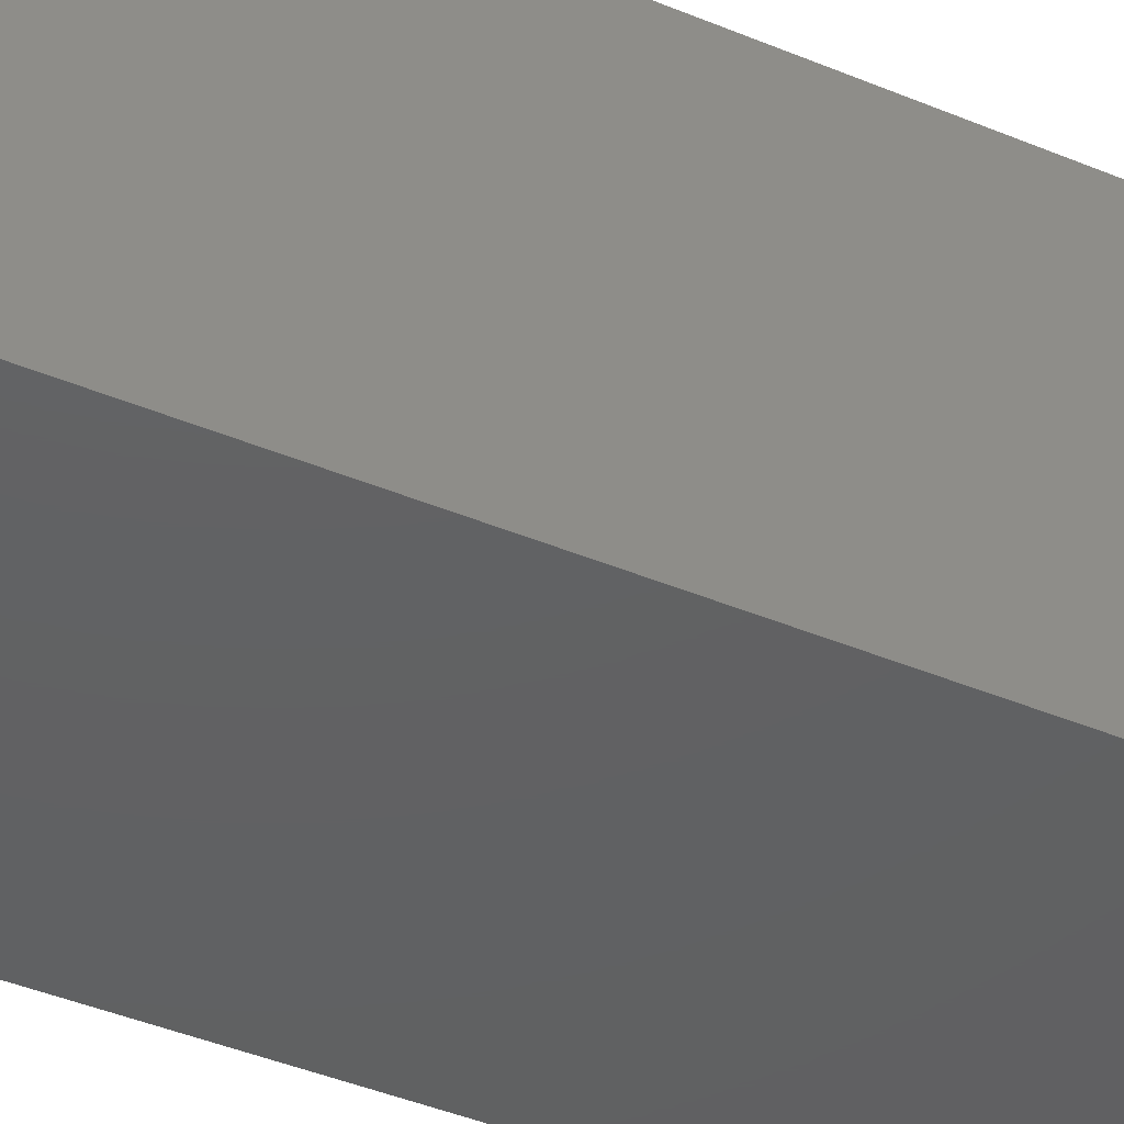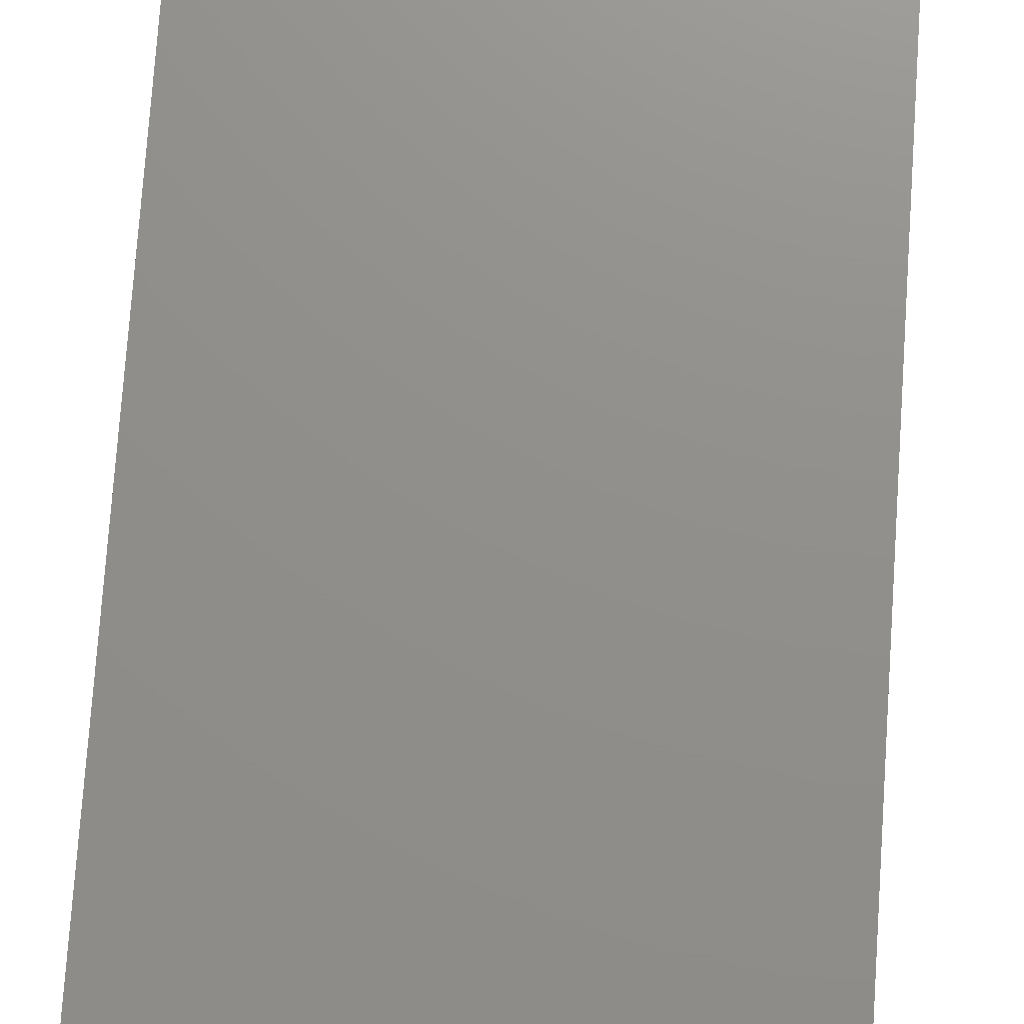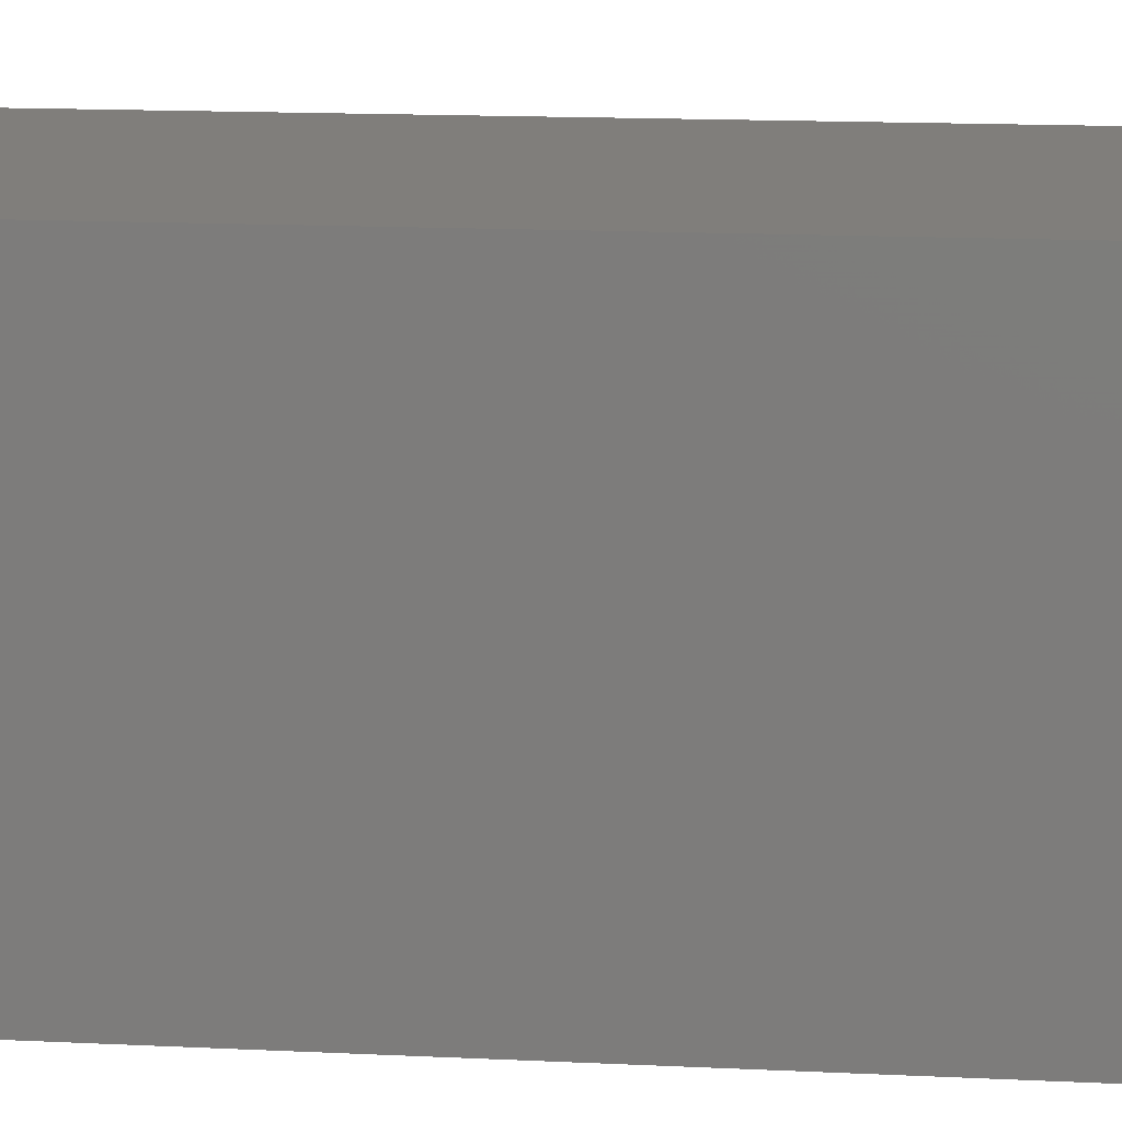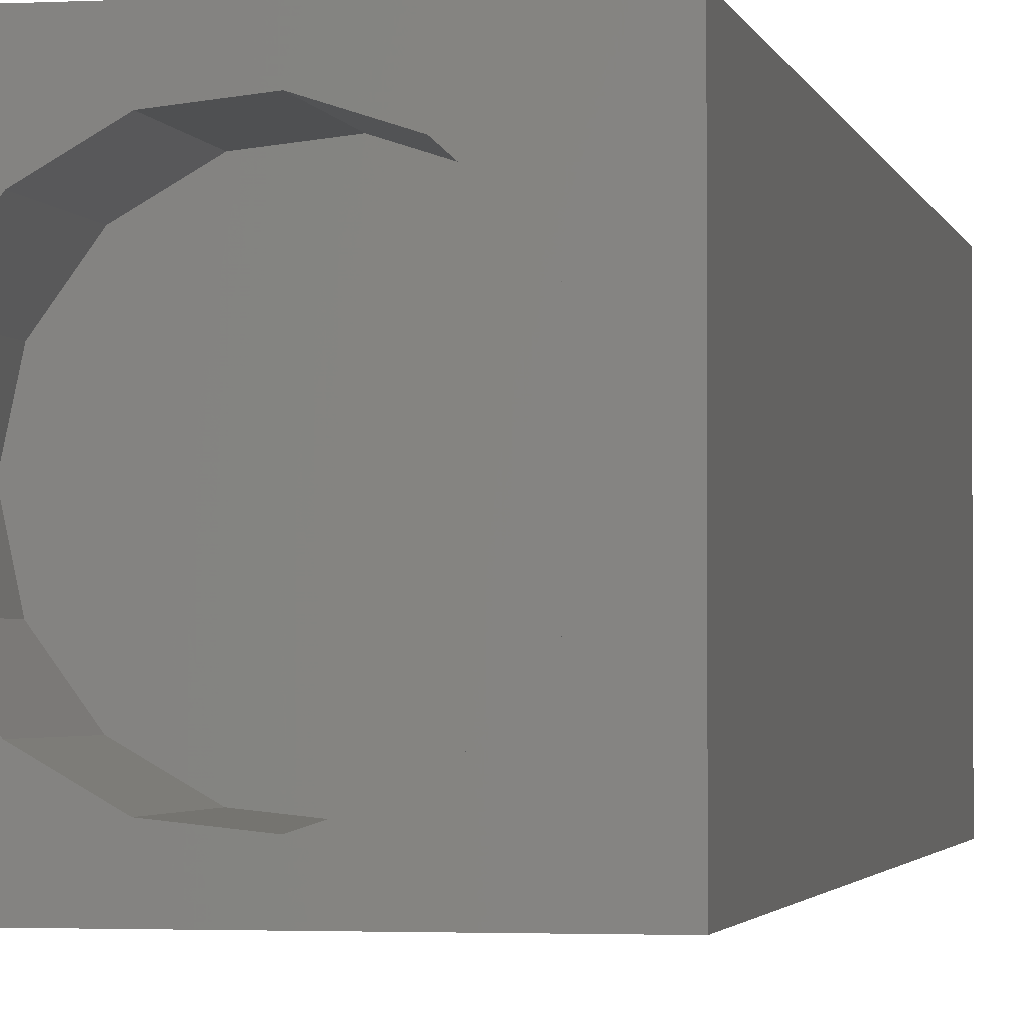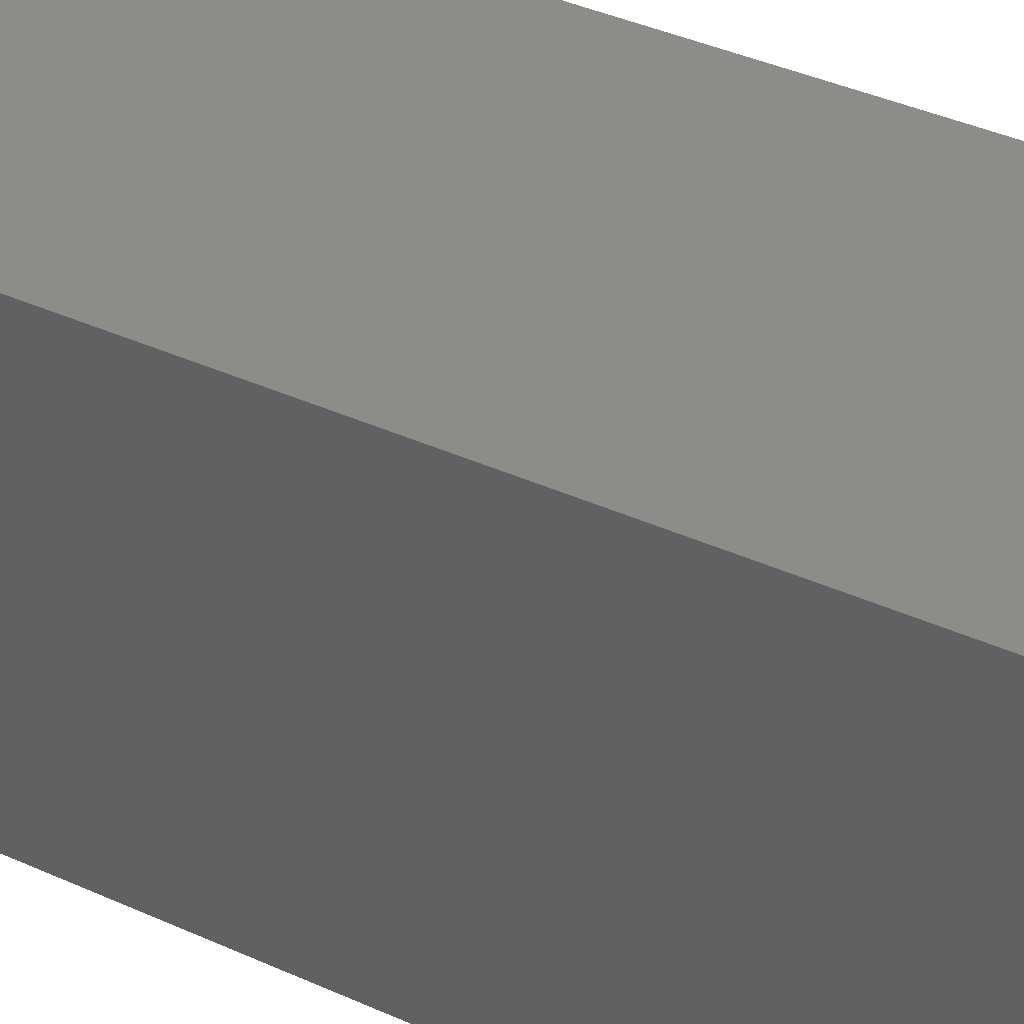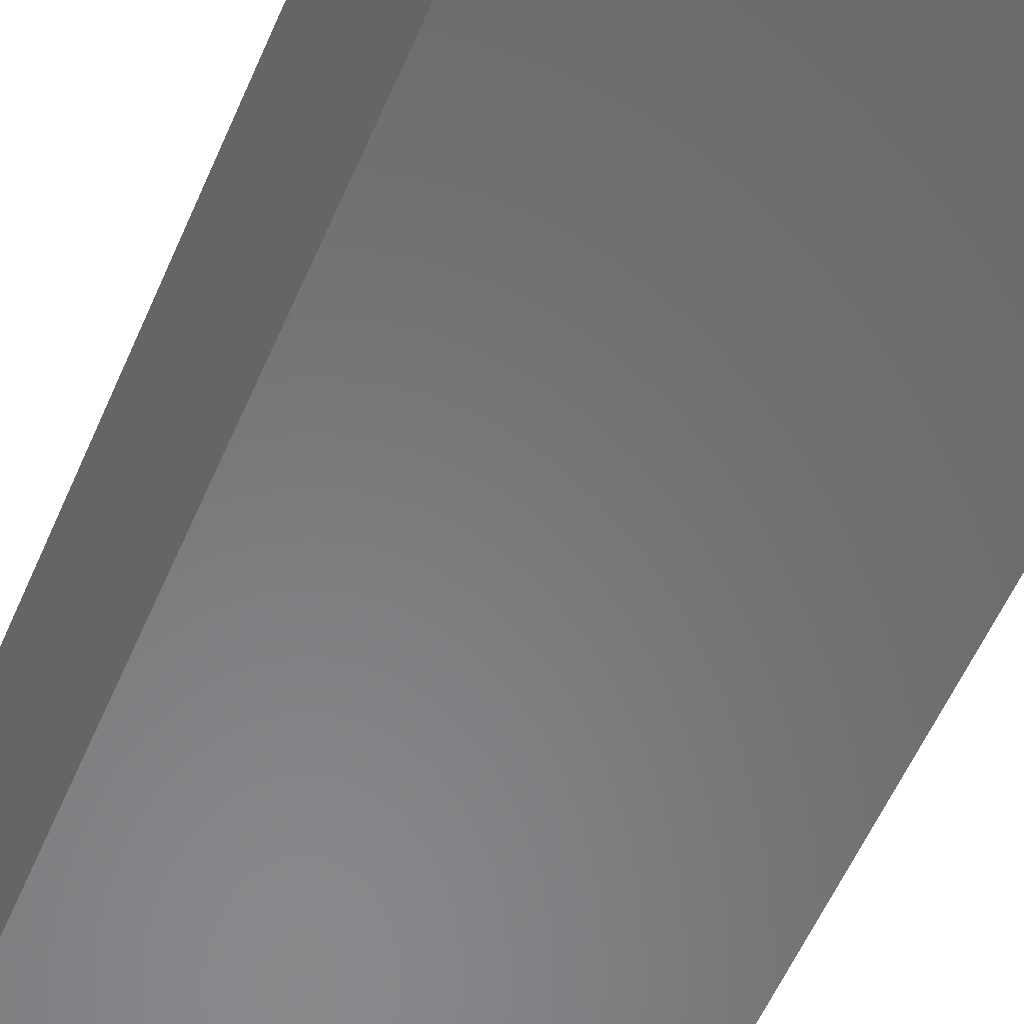
<metadata>
{"format":"stl","ext":"stl","renderer":"f3d","projection":"perspective","resolution":1024,"background":"white","views":[{"elev":-43.0,"azim":63.7,"up":"+Y"},{"elev":72.8,"azim":-176.1,"up":"+Y"},{"elev":12.4,"azim":97.2,"up":"+Y"},{"elev":-2.1,"azim":-169.0,"up":"+Y"},{"elev":37.3,"azim":120.6,"up":"+Y"},{"elev":-55.1,"azim":157.3,"up":"+Y"}]}
</metadata>
<code>
# stl→obj: 38 verts, 72 faces
v 5 0 15
v 5 5 0
v 5 5 15
v 5 0 0
v 0 5 15
v 0 0 15
v 4.5 2.5 0
v 4.327 1.687 0
v 3.838 1.014 0
v 3.118 0.5979 0
v 2.291 0.511 0
v 0.5437 2.084 0
v 0 0 0
v 0.5437 2.916 0
v 0.882 1.324 0
v 1.5 0.7679 0
v 4.327 3.313 0
v 3.838 3.986 0
v 3.118 4.402 0
v 2.291 4.489 0
v 0 5 0
v 1.5 4.232 0
v 0.882 3.676 0
v 0.5437 2.084 1.98
v 0.5437 2.916 1.98
v 3.838 3.986 1.98
v 4.327 3.313 1.98
v 4.5 2.5 1.98
v 3.118 4.402 1.98
v 2.291 4.489 1.98
v 3.118 0.5979 1.98
v 3.838 1.014 1.98
v 1.5 4.232 1.98
v 0.882 3.676 1.98
v 4.327 1.687 1.98
v 2.291 0.511 1.98
v 1.5 0.7679 1.98
v 0.882 1.324 1.98
f 1 2 3
f 2 1 4
f 5 1 3
f 1 5 6
f 4 7 2
f 4 8 7
f 4 9 8
f 4 10 9
f 4 11 10
f 12 13 14
f 15 13 12
f 16 13 15
f 11 13 16
f 13 11 4
f 17 2 7
f 18 2 17
f 19 2 18
f 20 2 19
f 20 21 2
f 22 21 20
f 23 21 22
f 14 21 23
f 21 14 13
f 13 5 21
f 5 13 6
f 2 5 3
f 5 2 21
f 13 1 6
f 1 13 4
f 24 14 25
f 14 24 12
f 17 26 18
f 26 17 27
f 7 27 17
f 27 7 28
f 19 26 29
f 26 19 18
f 20 29 30
f 29 20 19
f 9 31 32
f 31 9 10
f 23 33 34
f 33 23 22
f 25 23 34
f 23 25 14
f 9 35 8
f 35 9 32
f 8 28 7
f 28 8 35
f 22 30 33
f 30 22 20
f 10 36 31
f 36 10 11
f 35 27 28
f 32 27 35
f 32 26 27
f 31 26 32
f 31 29 26
f 36 29 31
f 36 30 29
f 37 30 36
f 37 33 30
f 38 33 37
f 38 34 33
f 24 34 38
f 34 24 25
f 16 38 37
f 38 16 15
f 38 12 24
f 12 38 15
f 11 37 36
f 37 11 16

</code>
